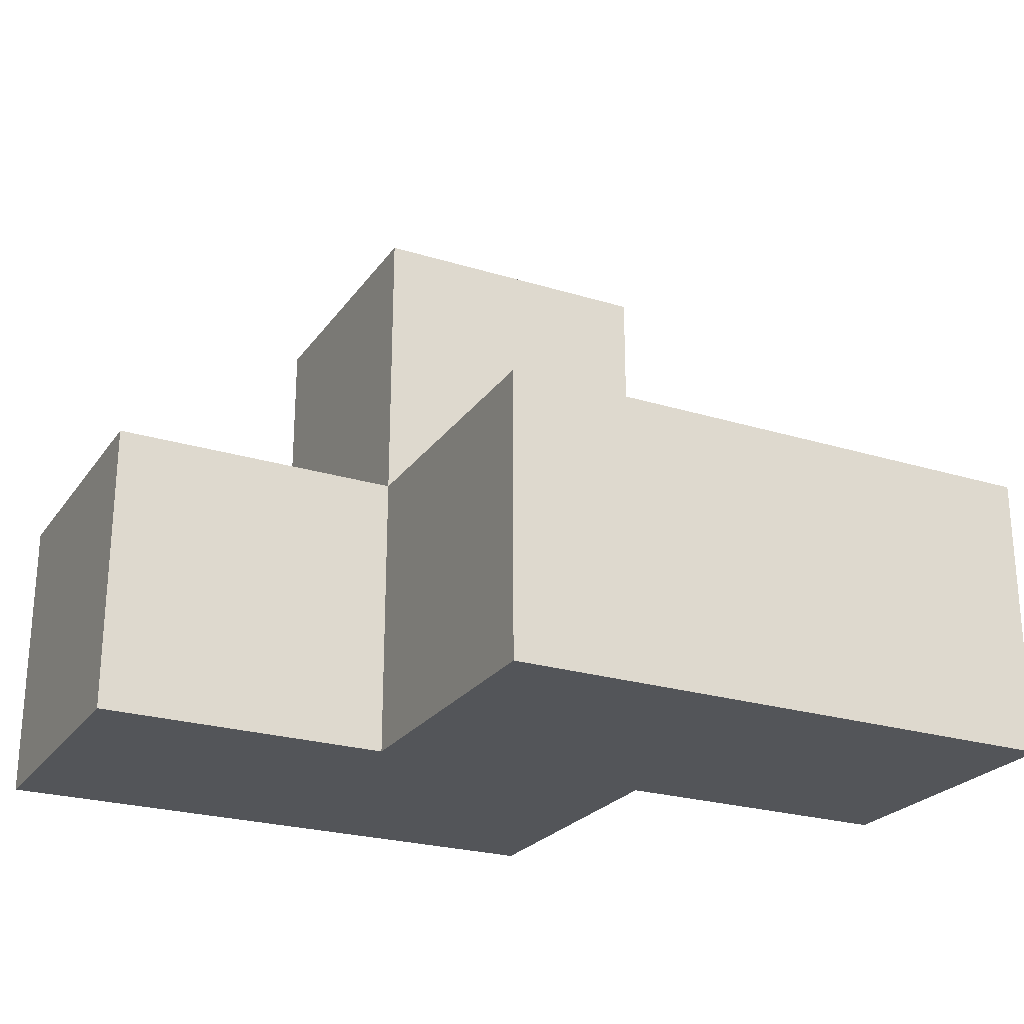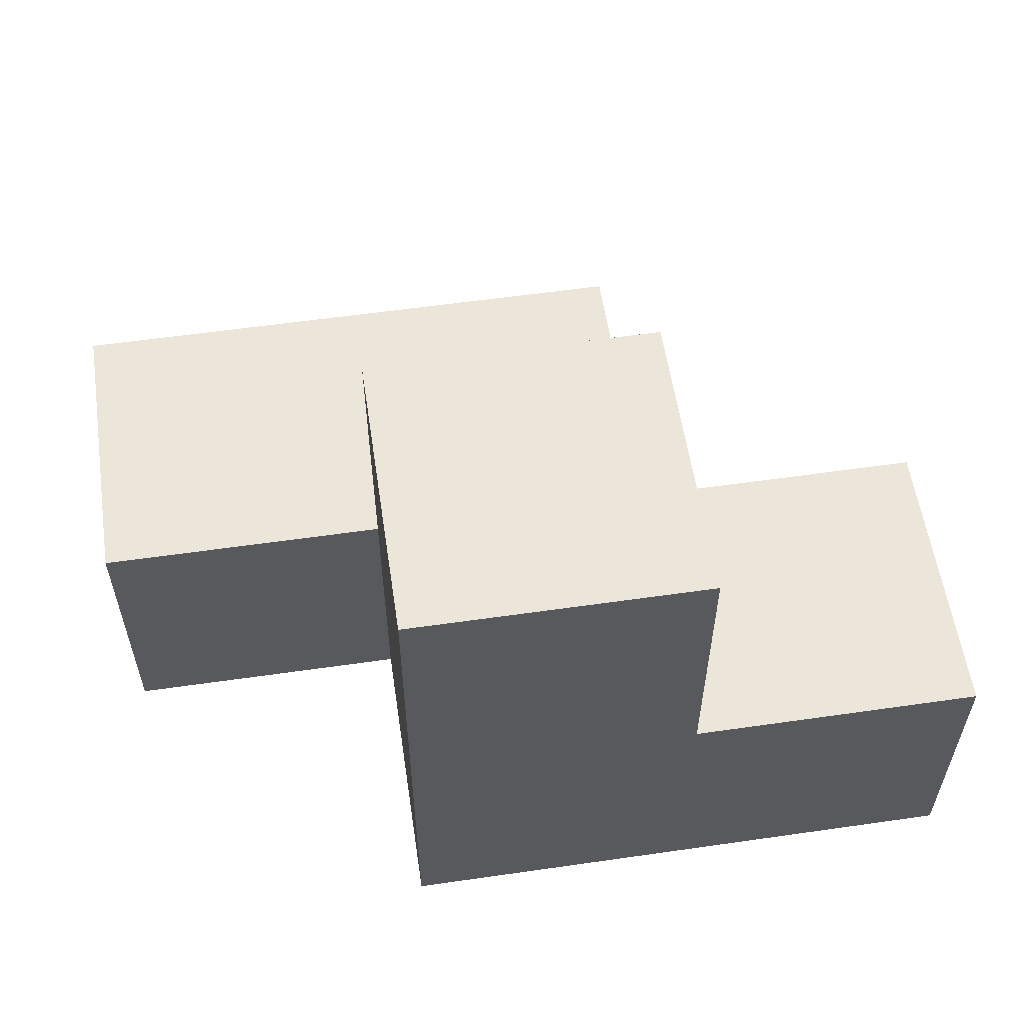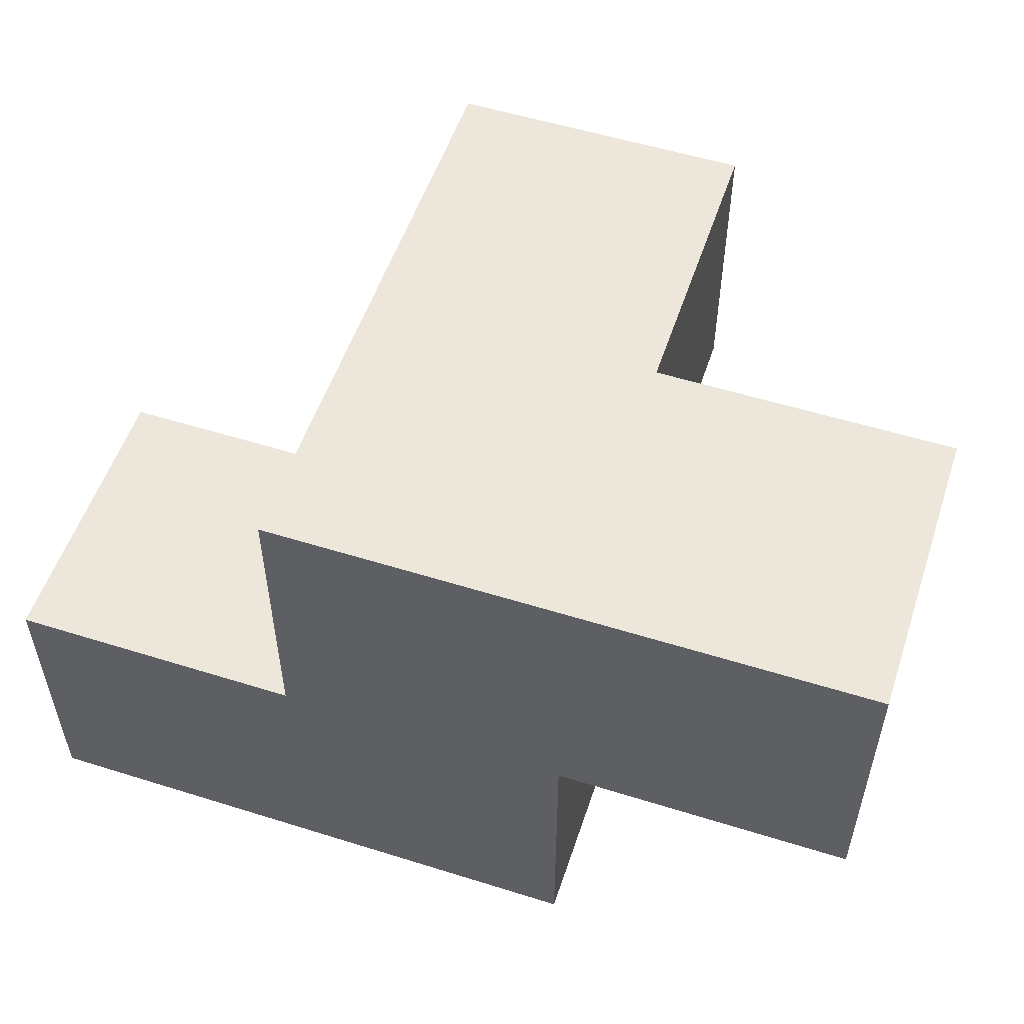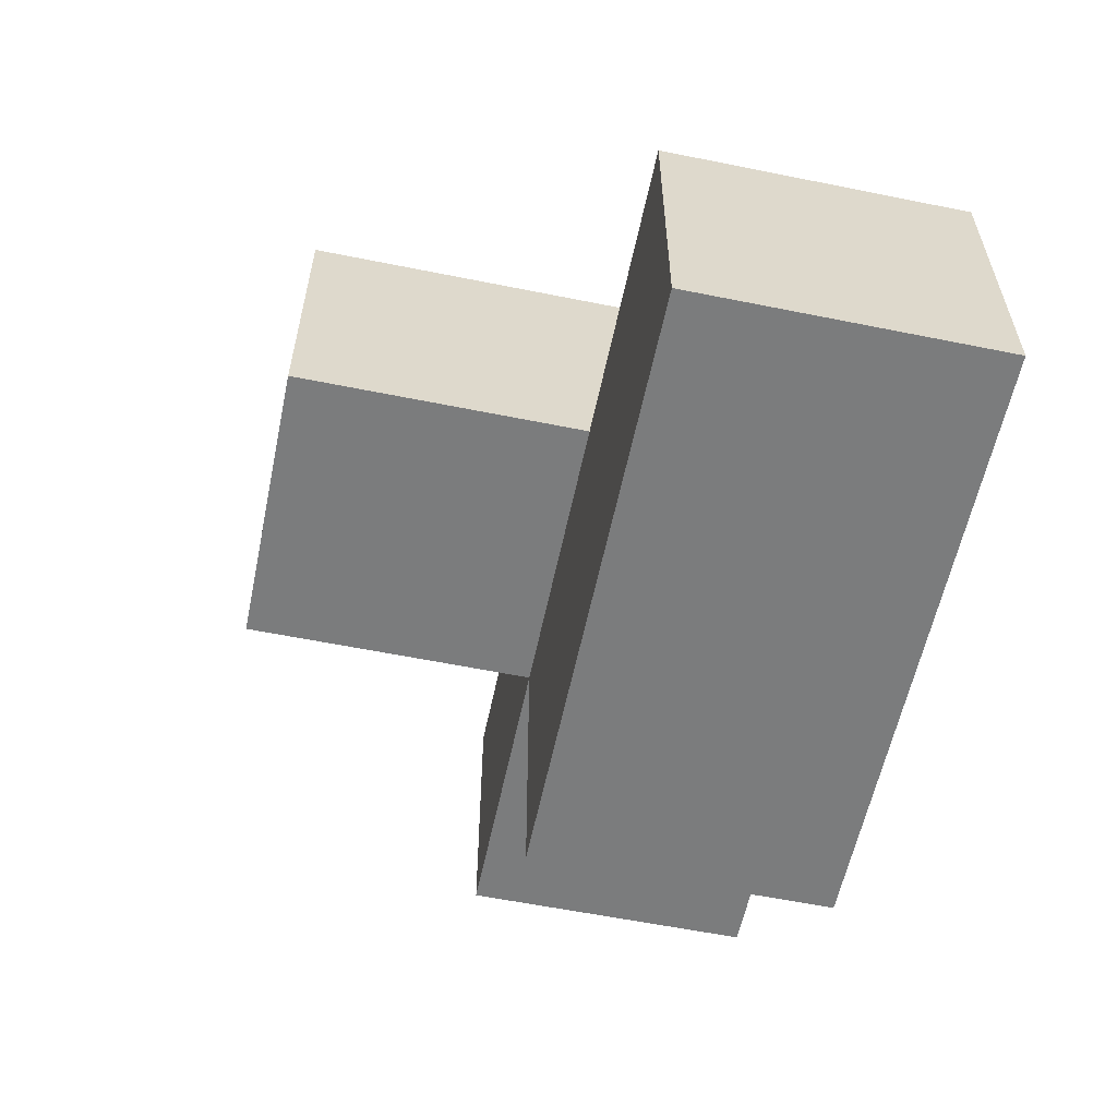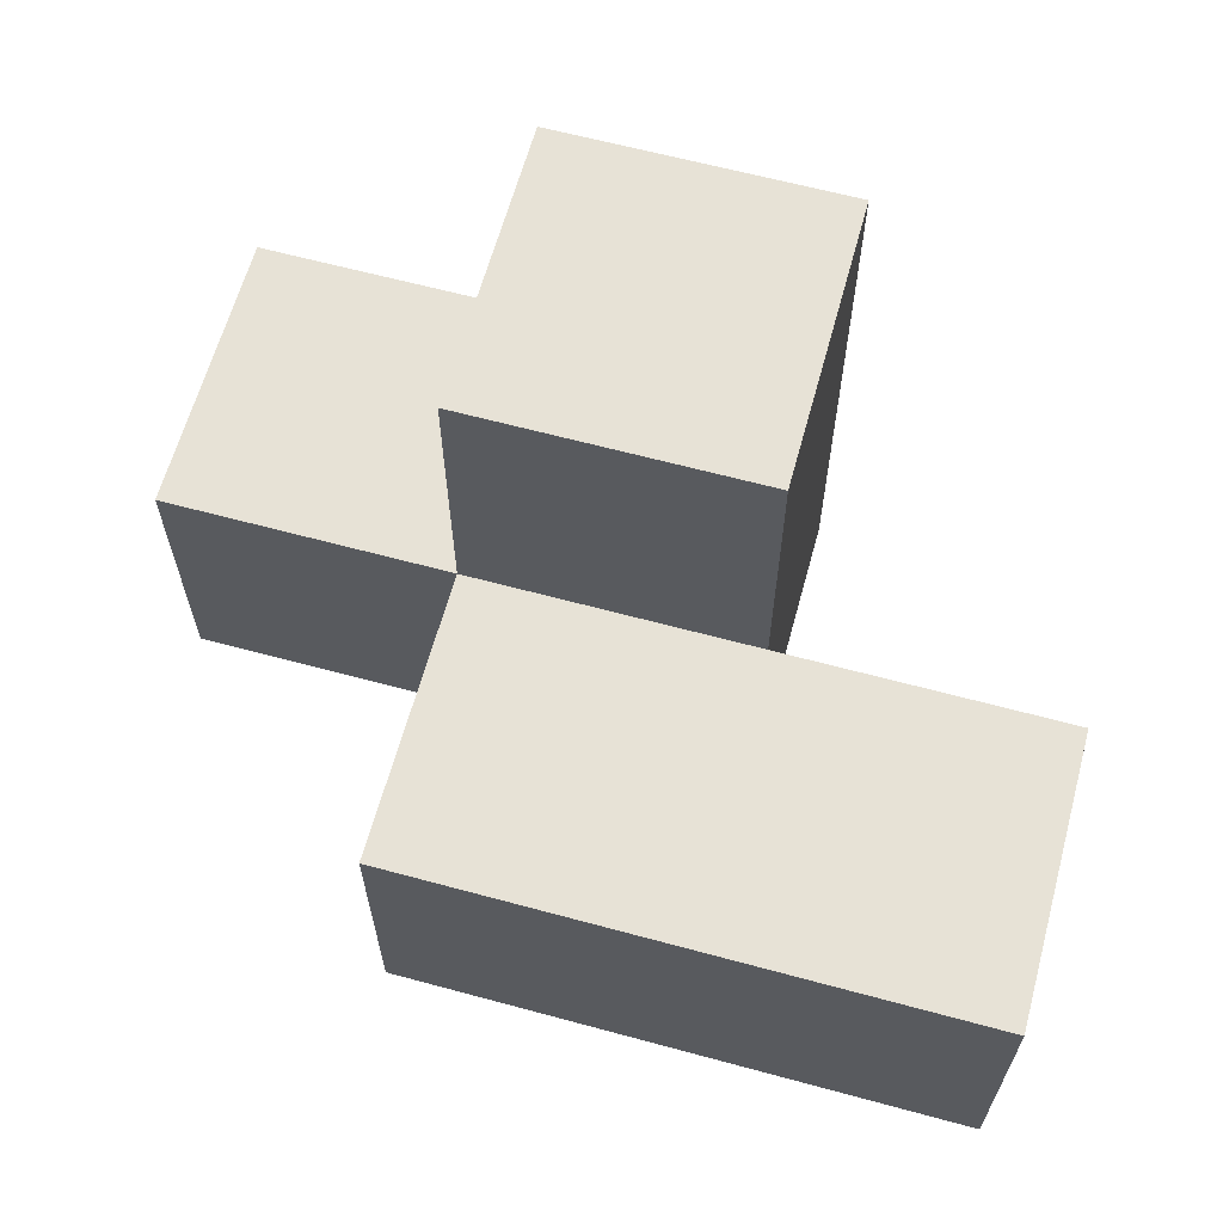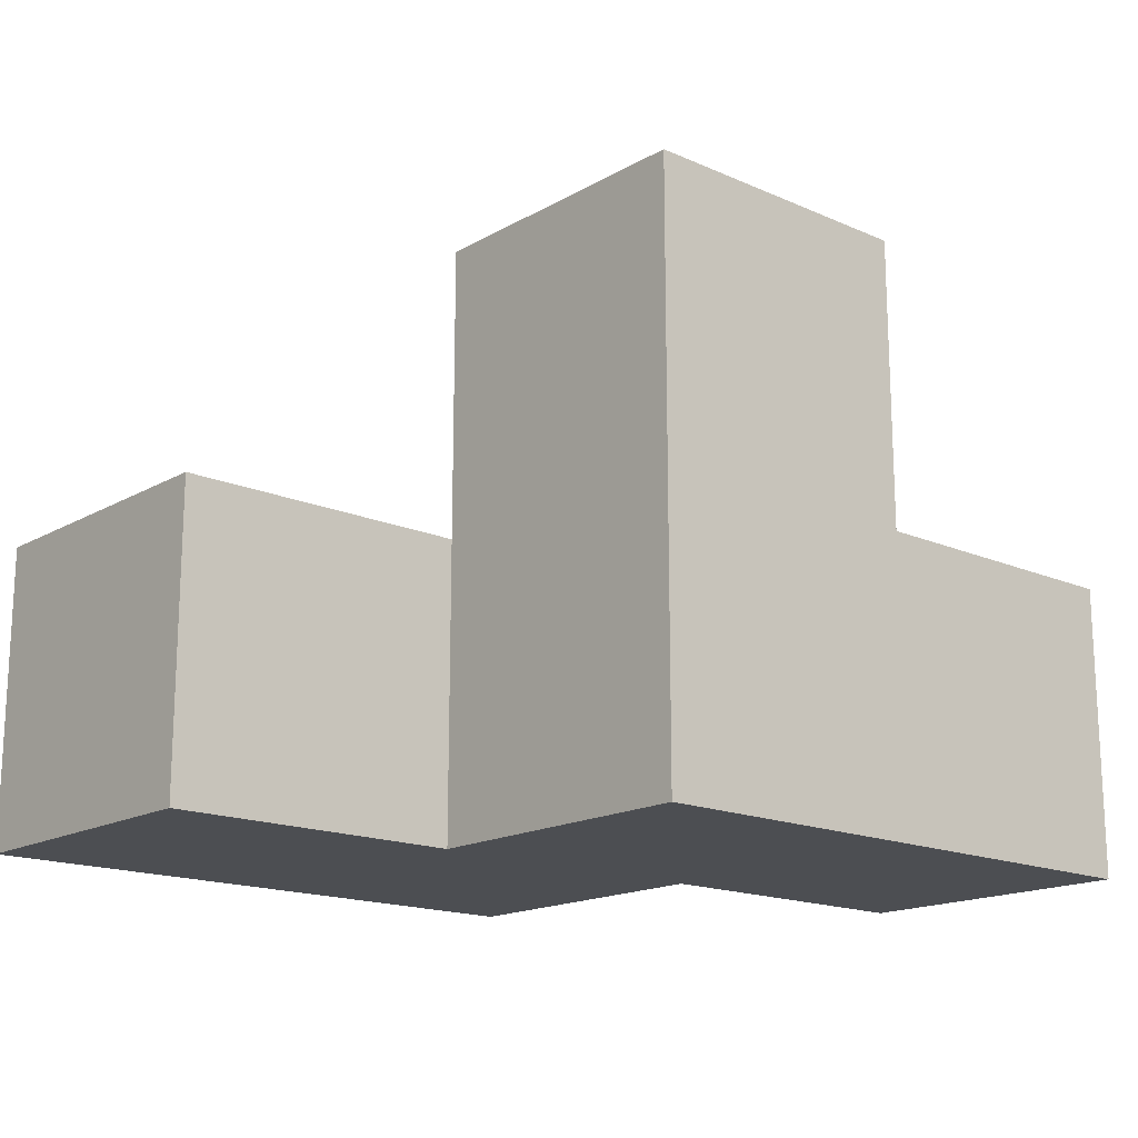
<metadata>
{"format":"obj","ext":"obj","renderer":"f3d","projection":"perspective","resolution":1024,"background":"white","views":[{"elev":-24.3,"azim":-26.8,"up":"+Z"},{"elev":57.5,"azim":171.5,"up":"+Z"},{"elev":54.1,"azim":-161.6,"up":"+Y"},{"elev":-58.6,"azim":78.2,"up":"+Y"},{"elev":63.4,"azim":15.3,"up":"+Z"},{"elev":-16.7,"azim":138.6,"up":"+Z"}]}
</metadata>
<code>
v 2.005 2.011 2.007
v 1.015 3.001 2.997
v 1.015 3.991 2.007
v 2.995 3.991 3.987
v 2.995 3.001 2.007
v 2.005 3.991 2.007
v 3.985 3.001 2.007
v 2.005 3.001 2.997
v 3.985 2.011 2.997
v 2.995 3.991 2.997
v 1.015 3.001 2.007
v 2.995 2.011 2.997
v 2.995 3.001 3.987
v 2.005 3.001 2.007
v 2.005 3.991 3.987
v 3.985 2.011 2.007
v 2.005 2.011 2.997
v 2.995 2.011 2.007
v 2.995 3.001 2.997
v 2.995 3.991 2.007
v 1.015 3.991 2.997
v 2.005 3.001 3.987
v 2.005 3.991 2.997
v 3.985 3.001 2.997
f 5 14 20
f 6 20 14
f 20 6 10
f 23 10 6
f 5 20 19
f 10 19 20
f 14 11 6
f 3 6 11
f 2 8 21
f 23 21 8
f 11 14 2
f 8 2 14
f 6 3 23
f 21 23 3
f 3 11 21
f 2 21 11
f 18 1 5
f 14 5 1
f 17 12 8
f 19 8 12
f 1 18 17
f 12 17 18
f 14 1 8
f 17 8 1
f 22 13 15
f 4 15 13
f 8 19 22
f 13 22 19
f 10 23 4
f 15 4 23
f 23 8 15
f 22 15 8
f 19 10 13
f 4 13 10
f 16 18 7
f 5 7 18
f 12 9 19
f 24 19 9
f 18 16 12
f 9 12 16
f 7 5 24
f 19 24 5
f 16 7 9
f 24 9 7

</code>
